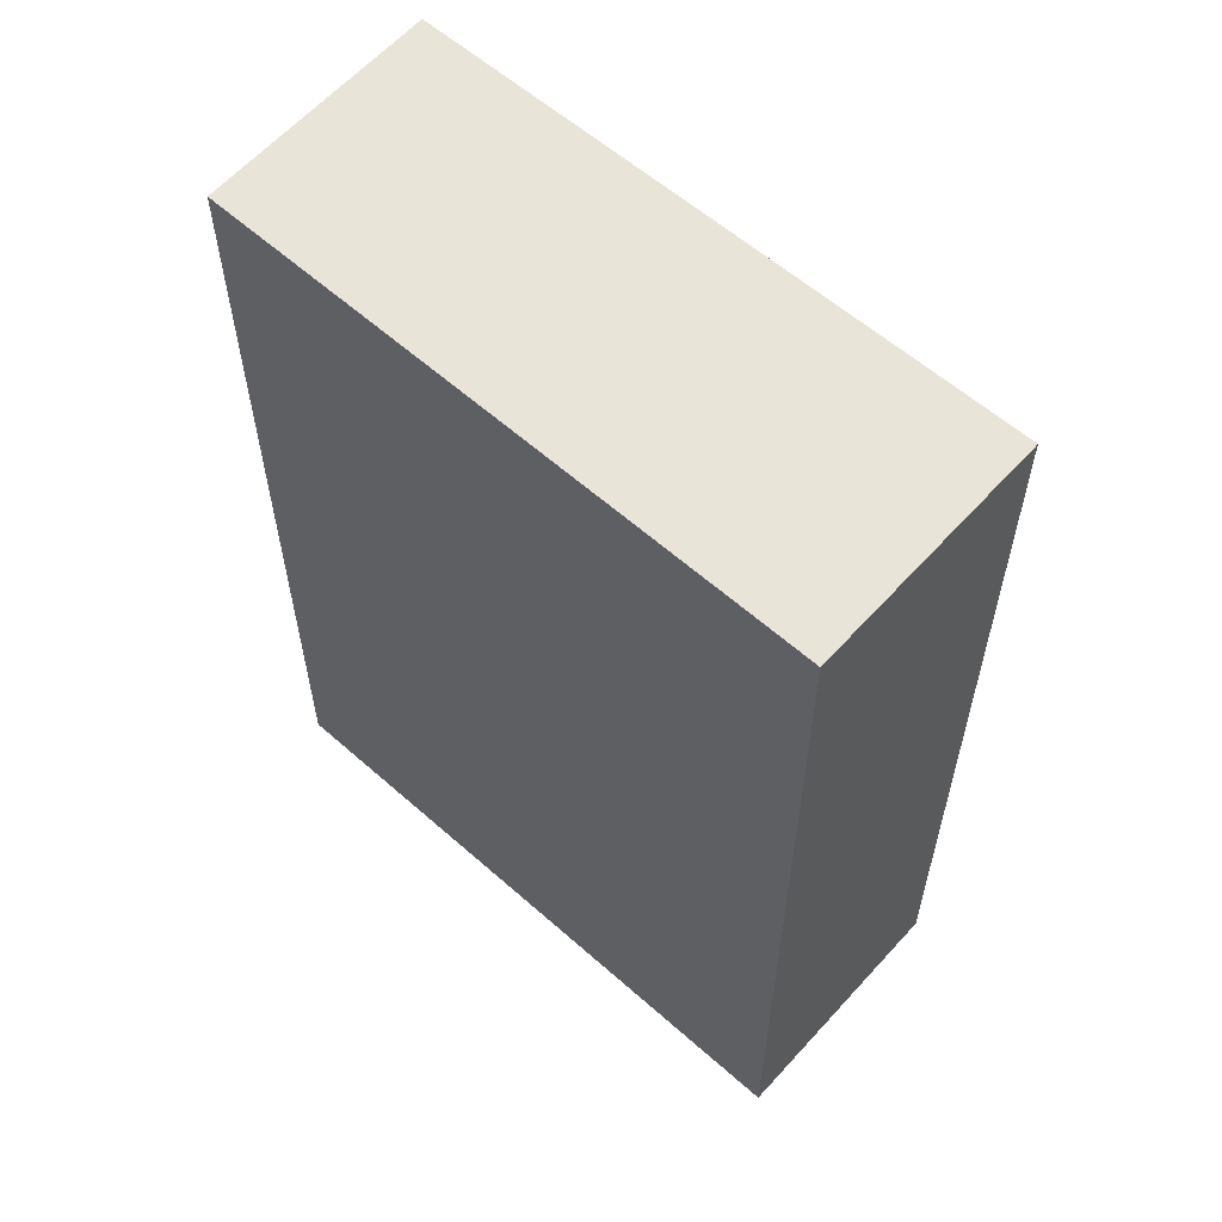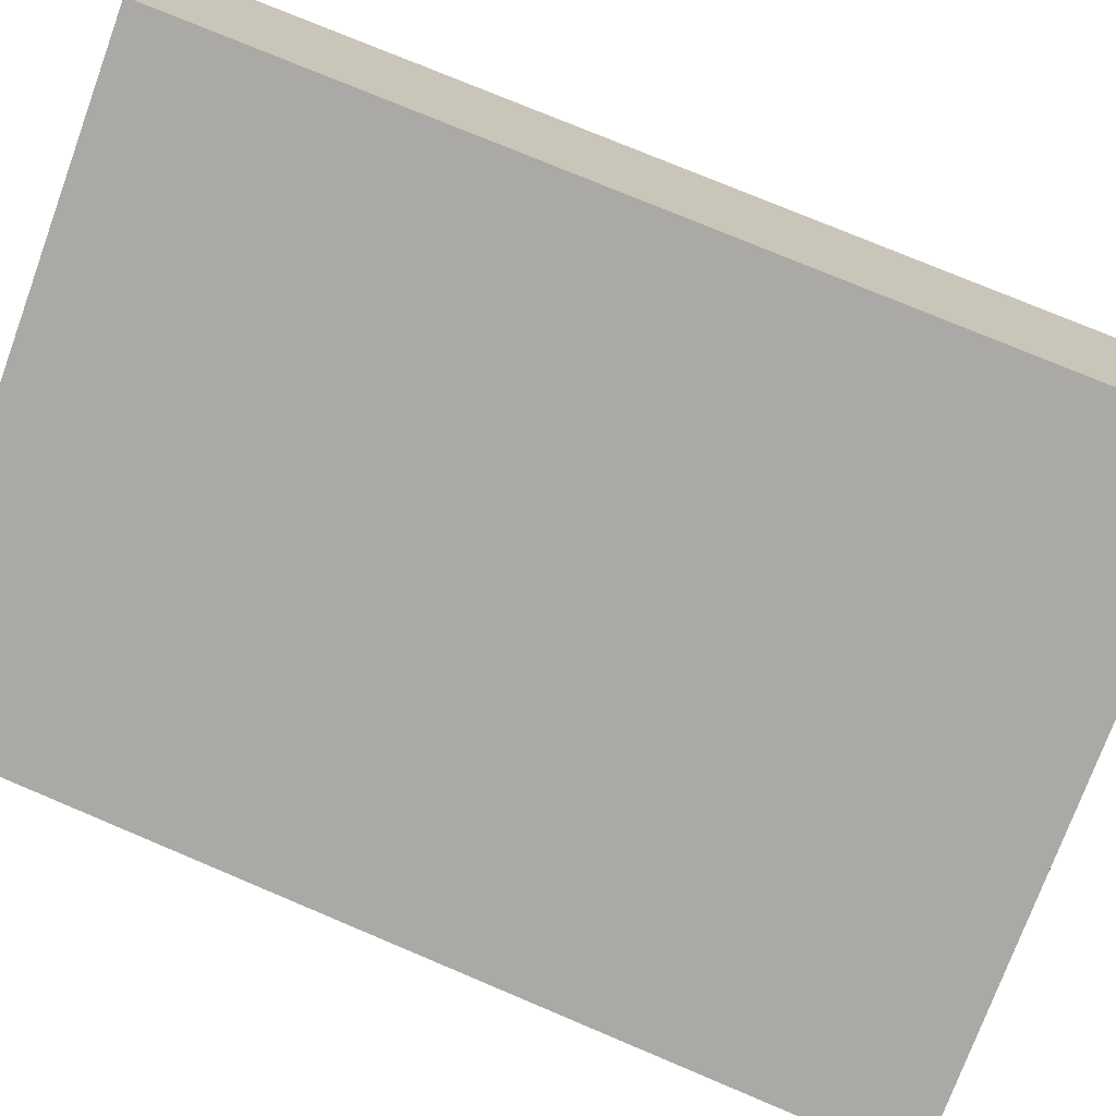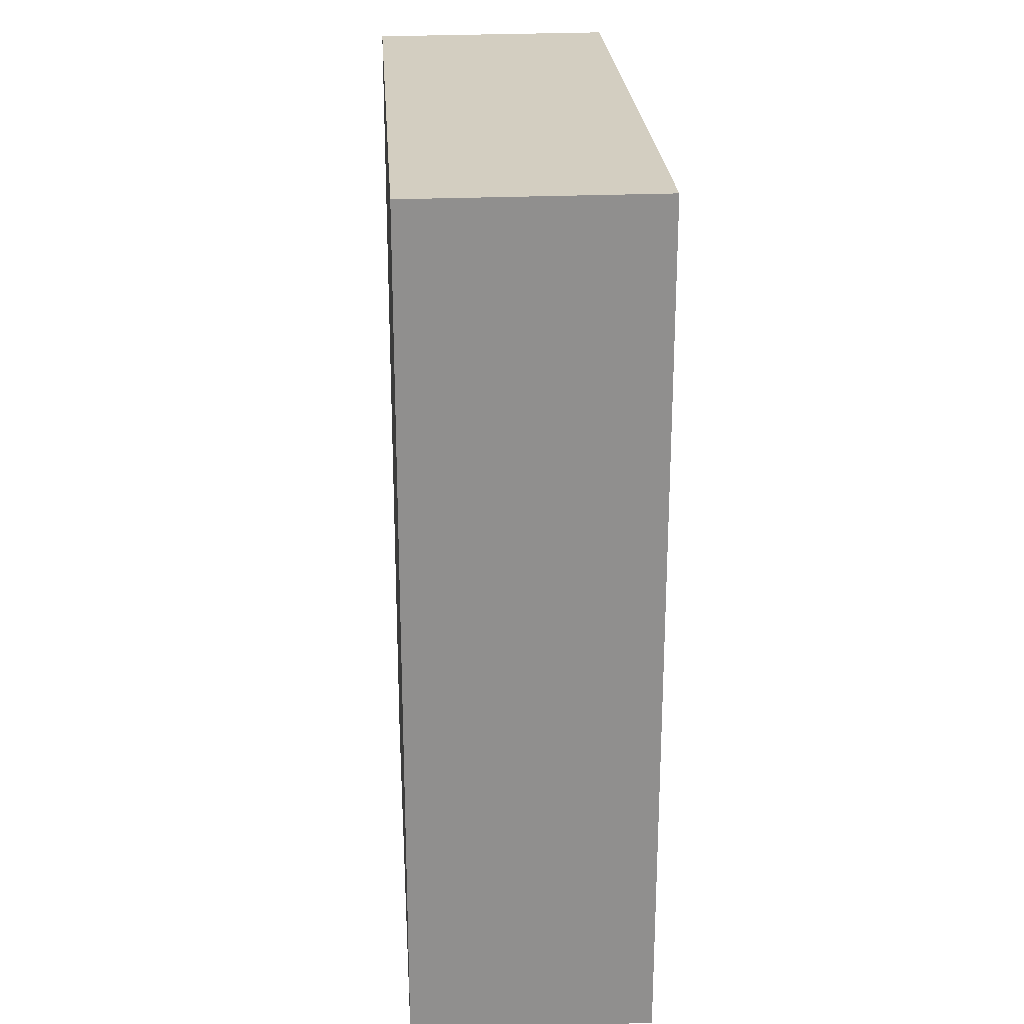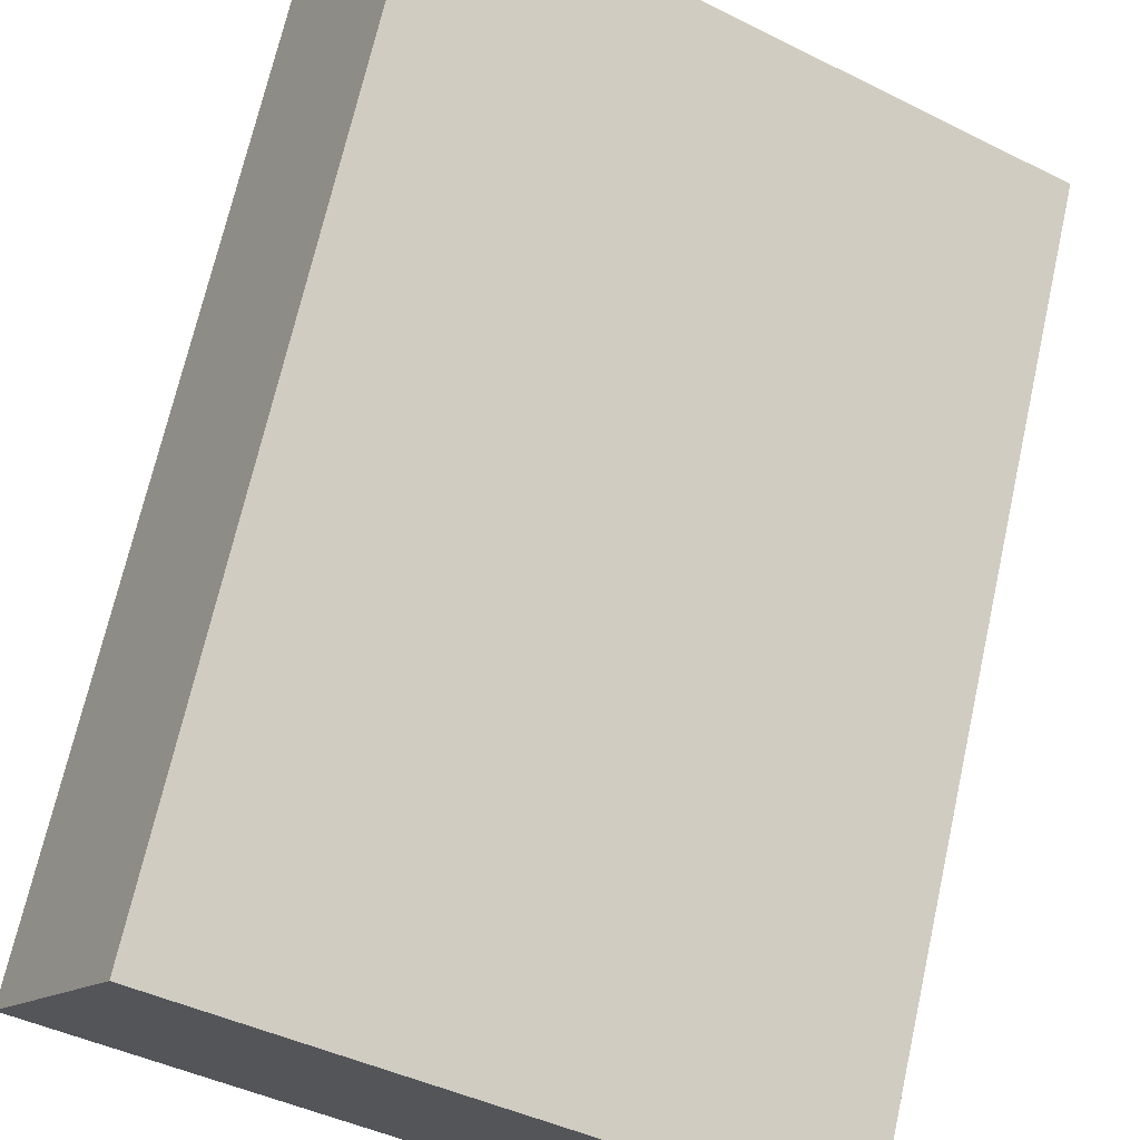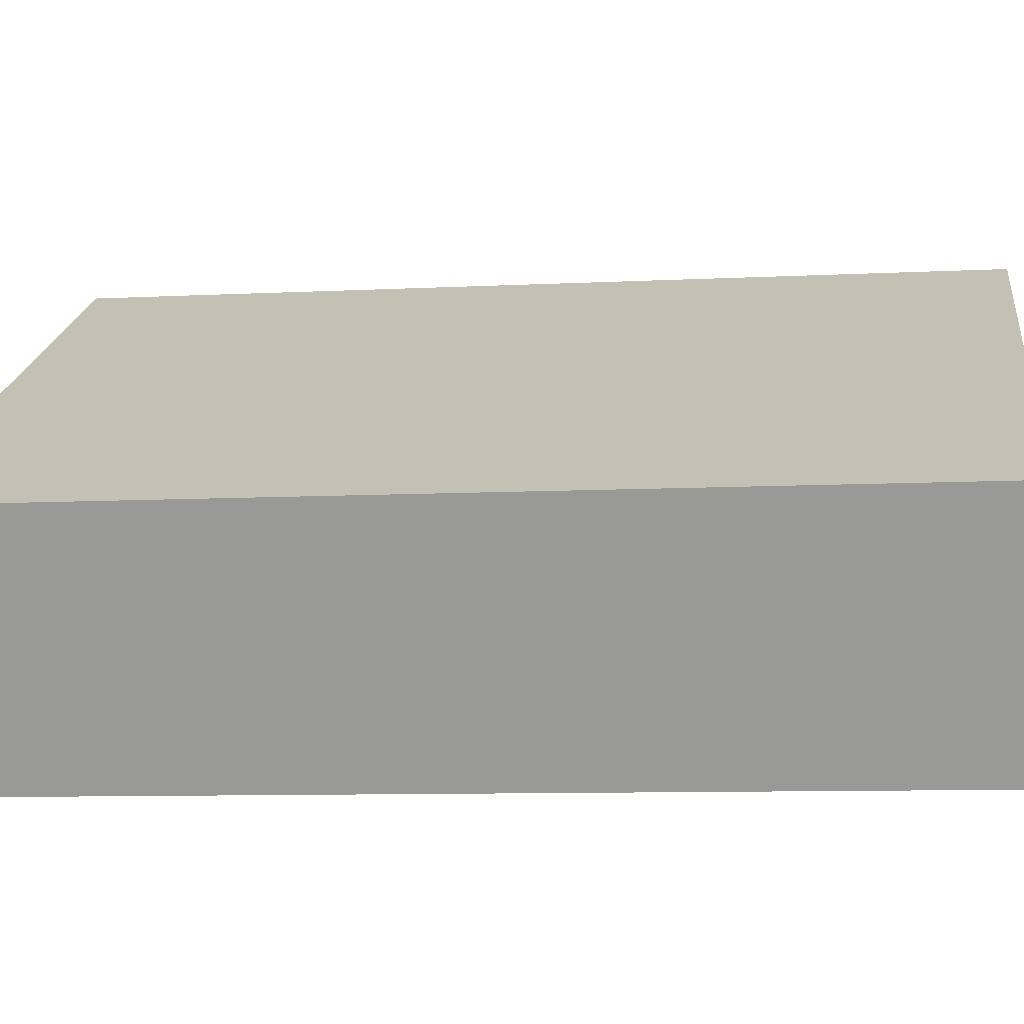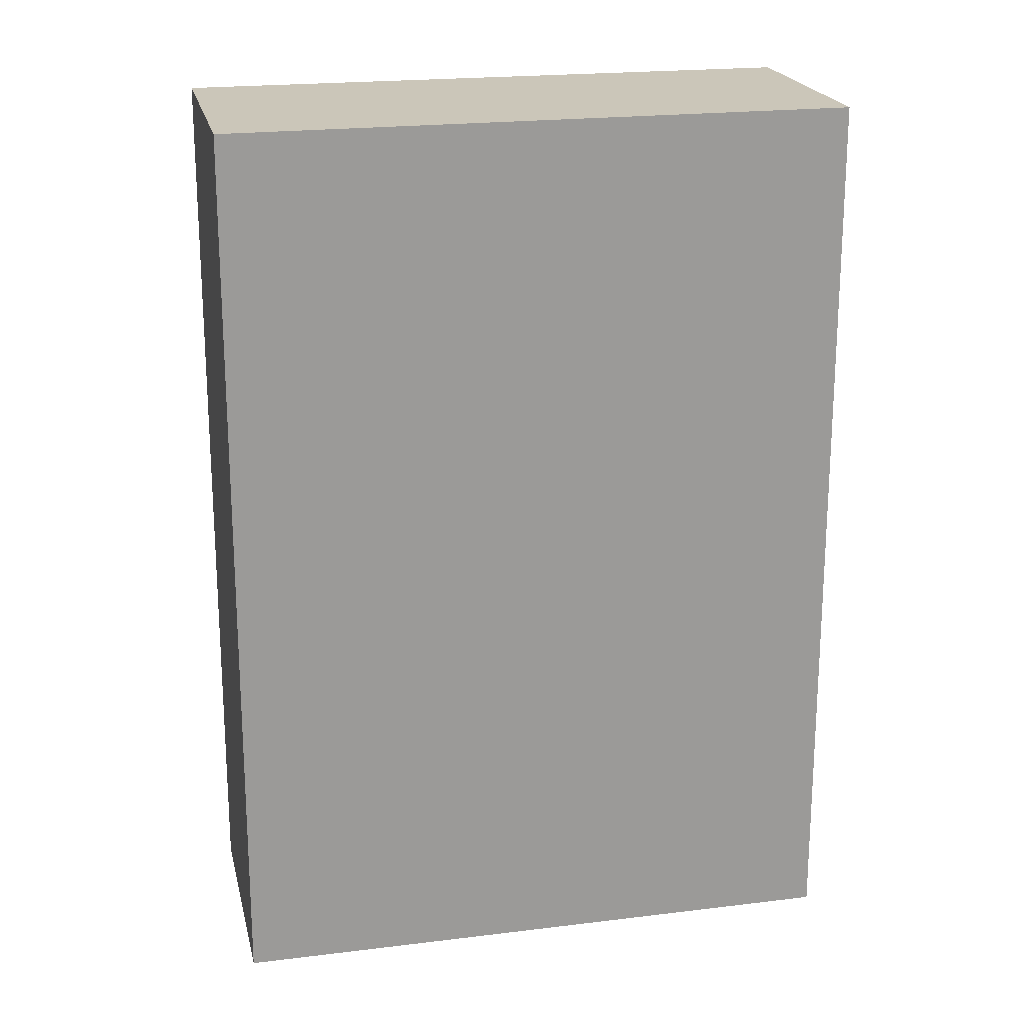
<metadata>
{"format":"obj","ext":"obj","renderer":"f3d","projection":"perspective","resolution":1024,"background":"white","views":[{"elev":60.1,"azim":70.6,"up":"+Y"},{"elev":75.3,"azim":112.9,"up":"+Z"},{"elev":25.0,"azim":114.7,"up":"+Y"},{"elev":69.4,"azim":12.6,"up":"+Z"},{"elev":-9.0,"azim":97.7,"up":"+Z"},{"elev":20.8,"azim":-163.6,"up":"+Y"}]}
</metadata>
<code>
v  4.961 7.751 -2.243
v  3.356 7.751 0.594
v  5.795 7.751 -0.724
v  4.745 7.751 -2.637
v  2.316 7.751 -1.287
v  1.039 7.751 1.847
v  0 7.751 4.746e-16
v  0.21 7.751 0.374
v  5.795 4.433e-17 -0.724
v  4.745 1.615e-16 -2.637
v  4.961 1.373e-16 -2.243
v  0 0 0
v  2.316 7.881e-17 -1.287
v  1.039 -1.131e-16 1.847
v  0.21 -2.29e-17 0.374
v  3.356 -3.637e-17 0.594
g defaultobject
f 1 2 3
f 2 1 4
f 2 4 5
f 2 5 6
f 6 5 7
f 6 7 8
f 9 1 3
f 1 9 4
f 4 9 10
f 10 9 11
f 10 5 4
f 5 10 7
f 7 10 12
f 12 10 13
f 12 8 7
f 8 12 6
f 6 12 14
f 14 12 15
f 2 9 3
f 9 2 6
f 9 6 16
f 16 6 14
f 13 15 12
f 15 13 14
f 14 13 16
f 16 13 10
f 16 10 11
f 16 11 9

</code>
